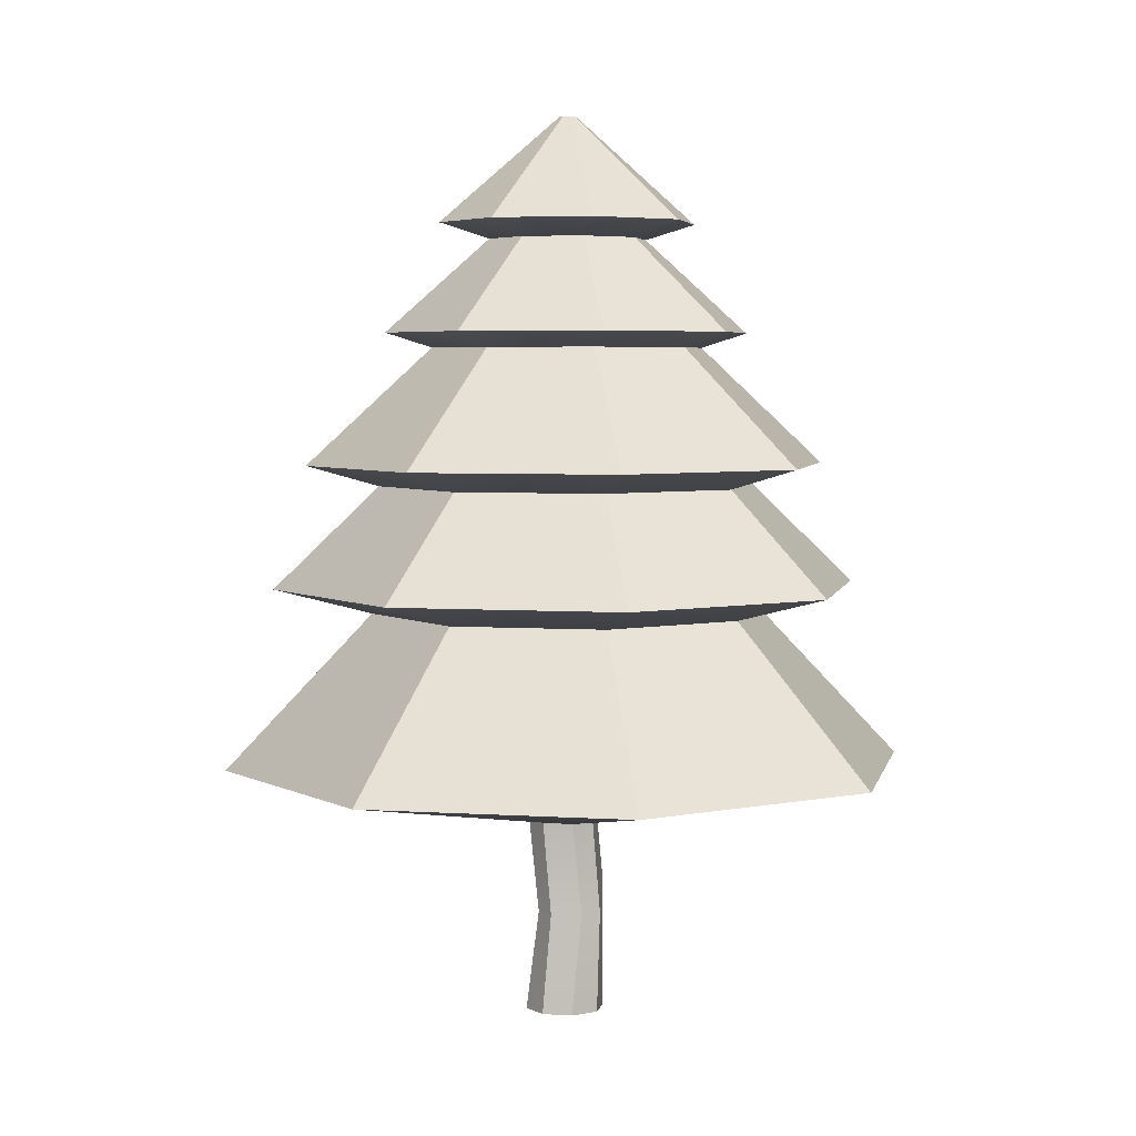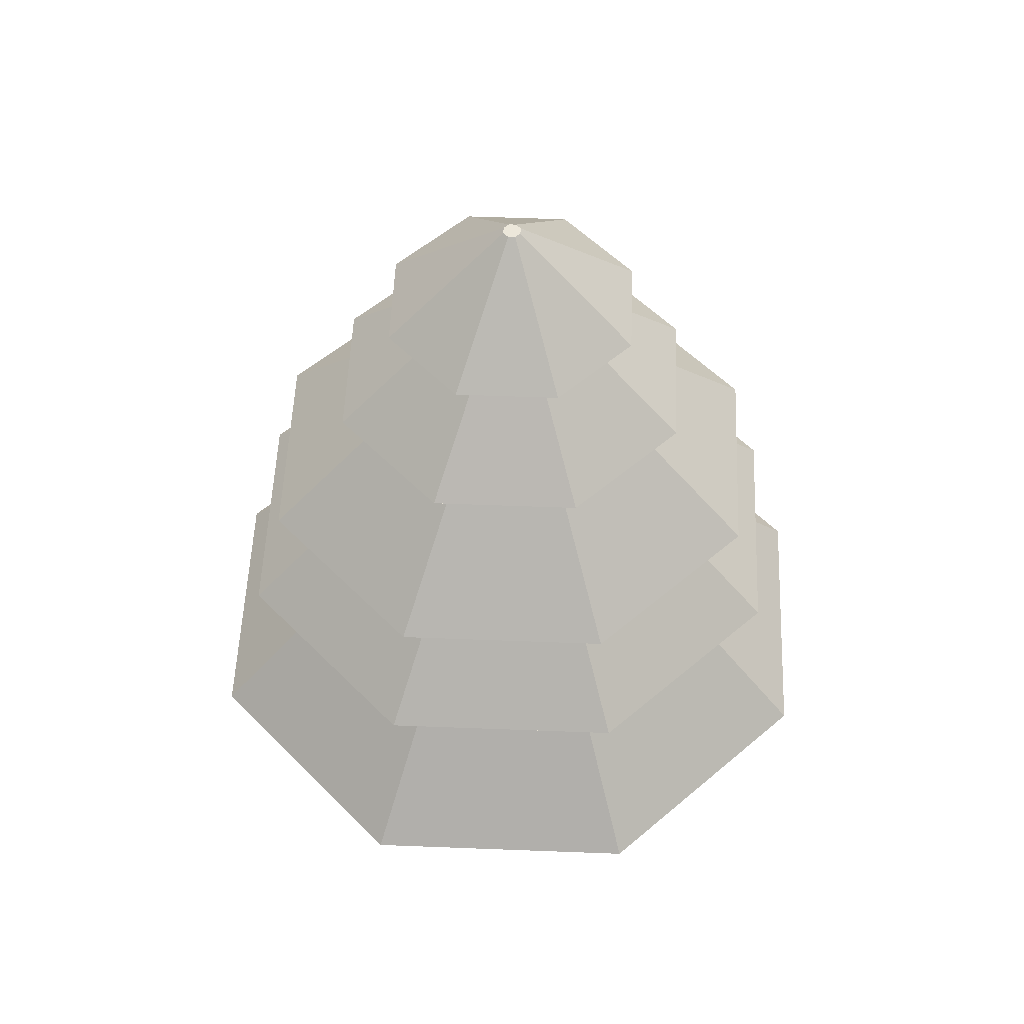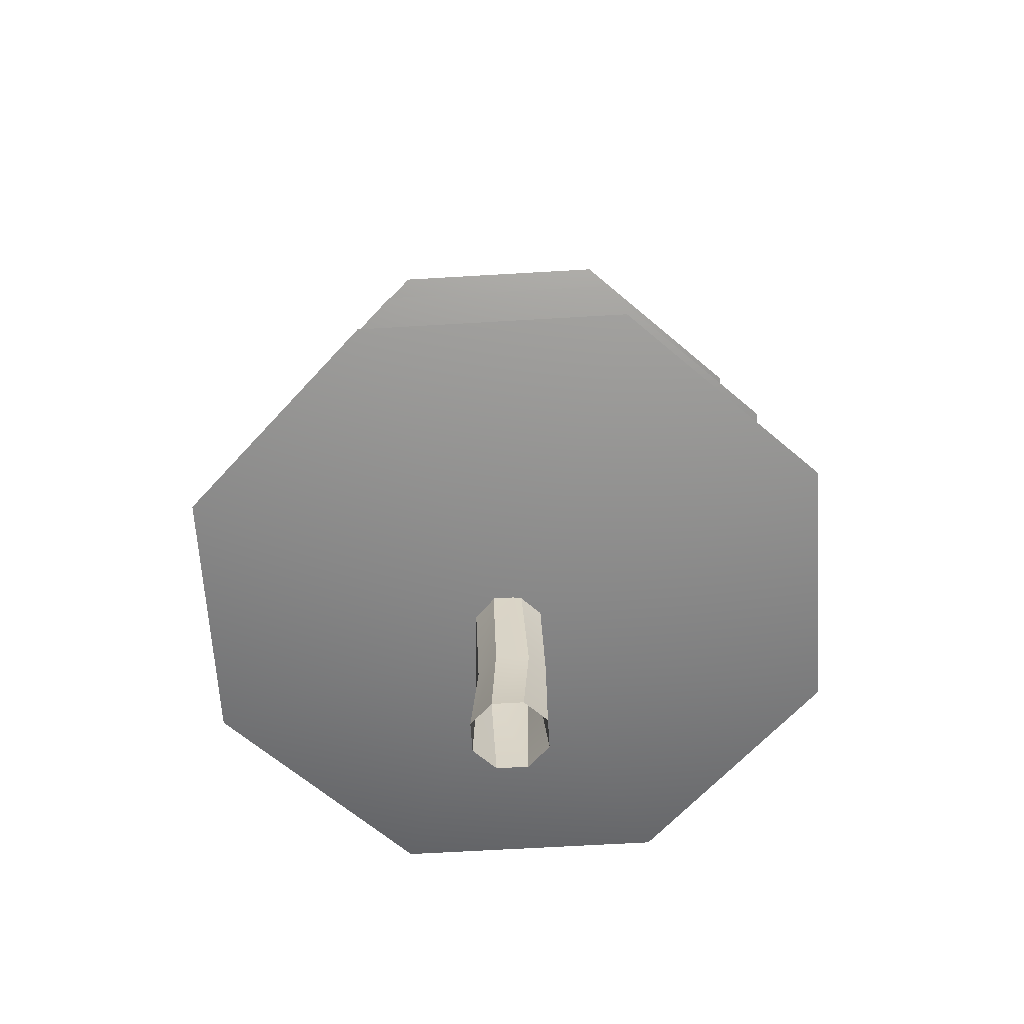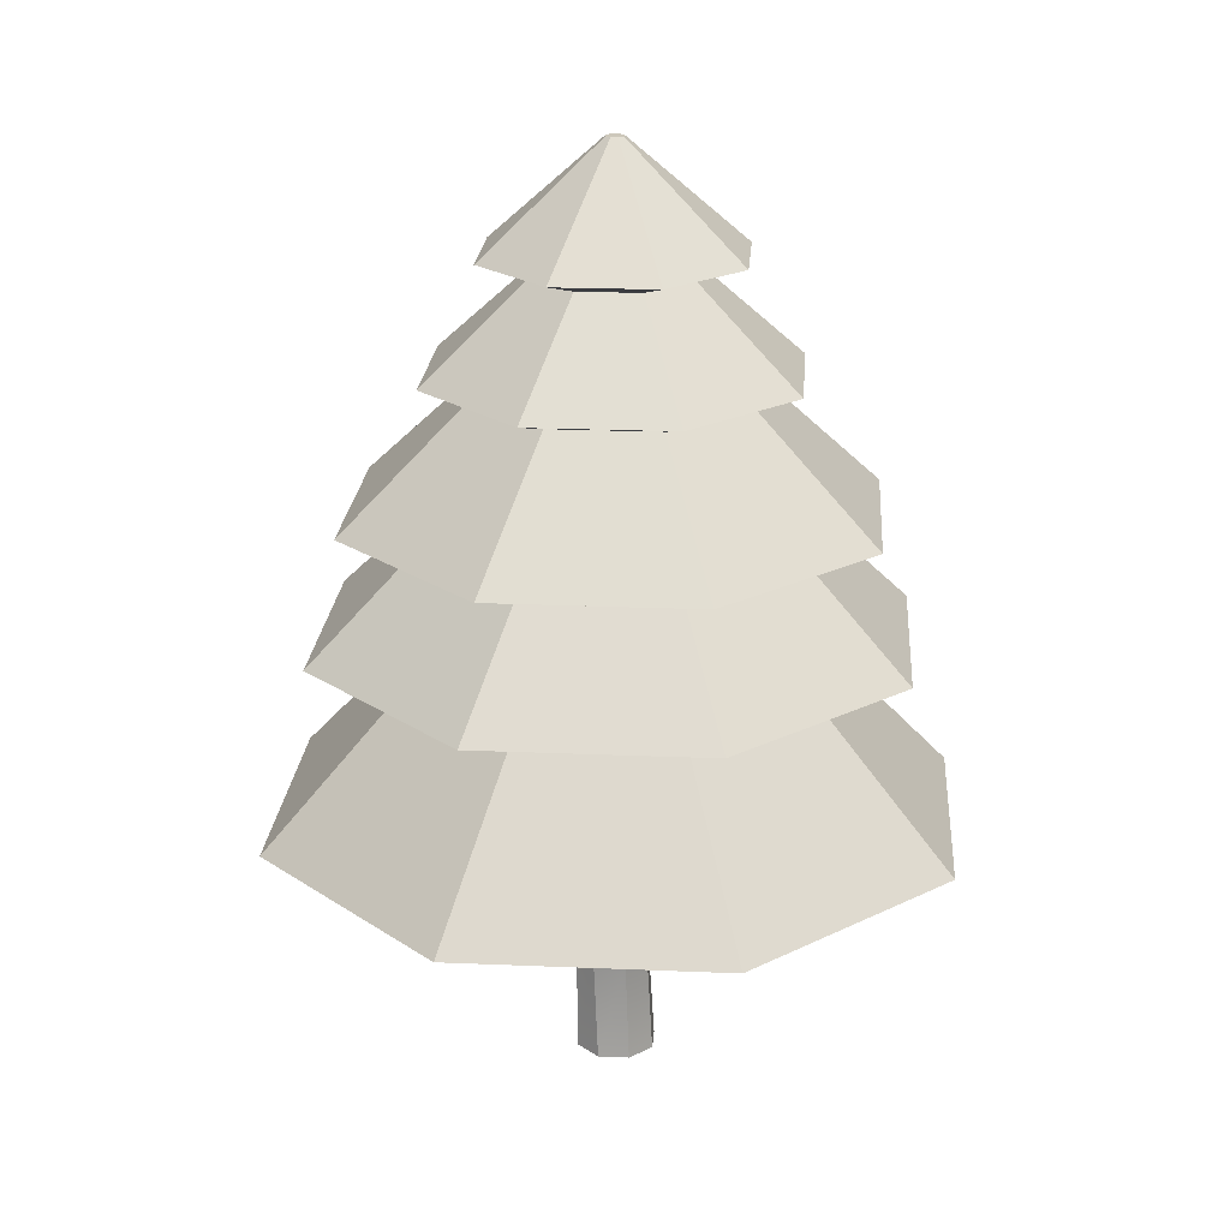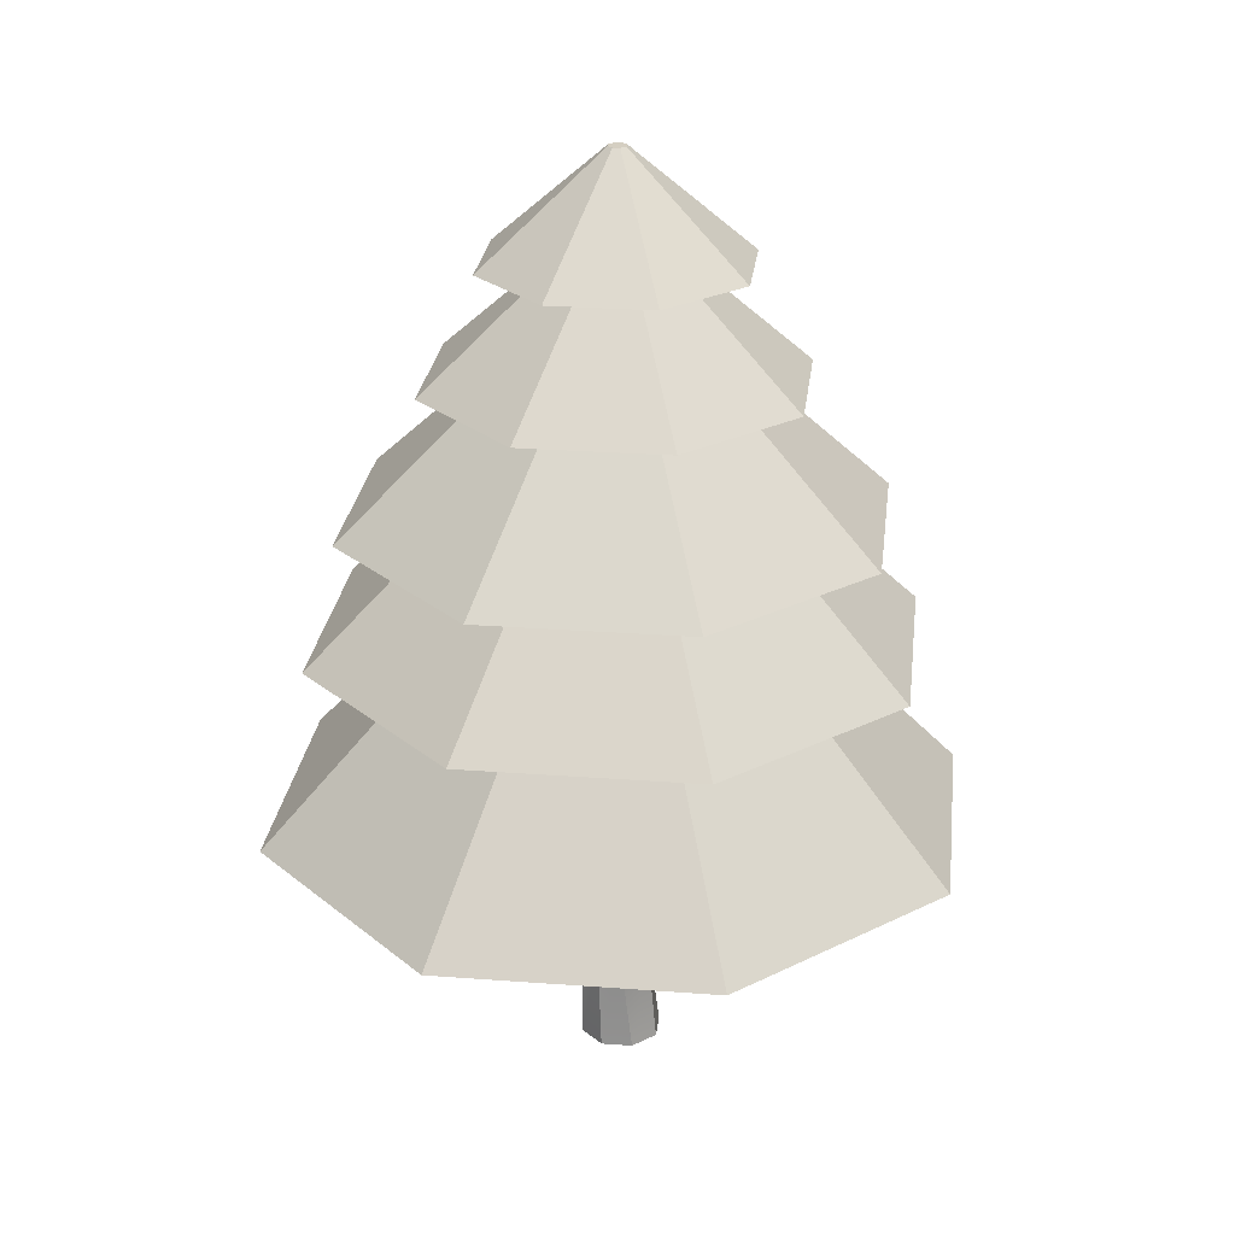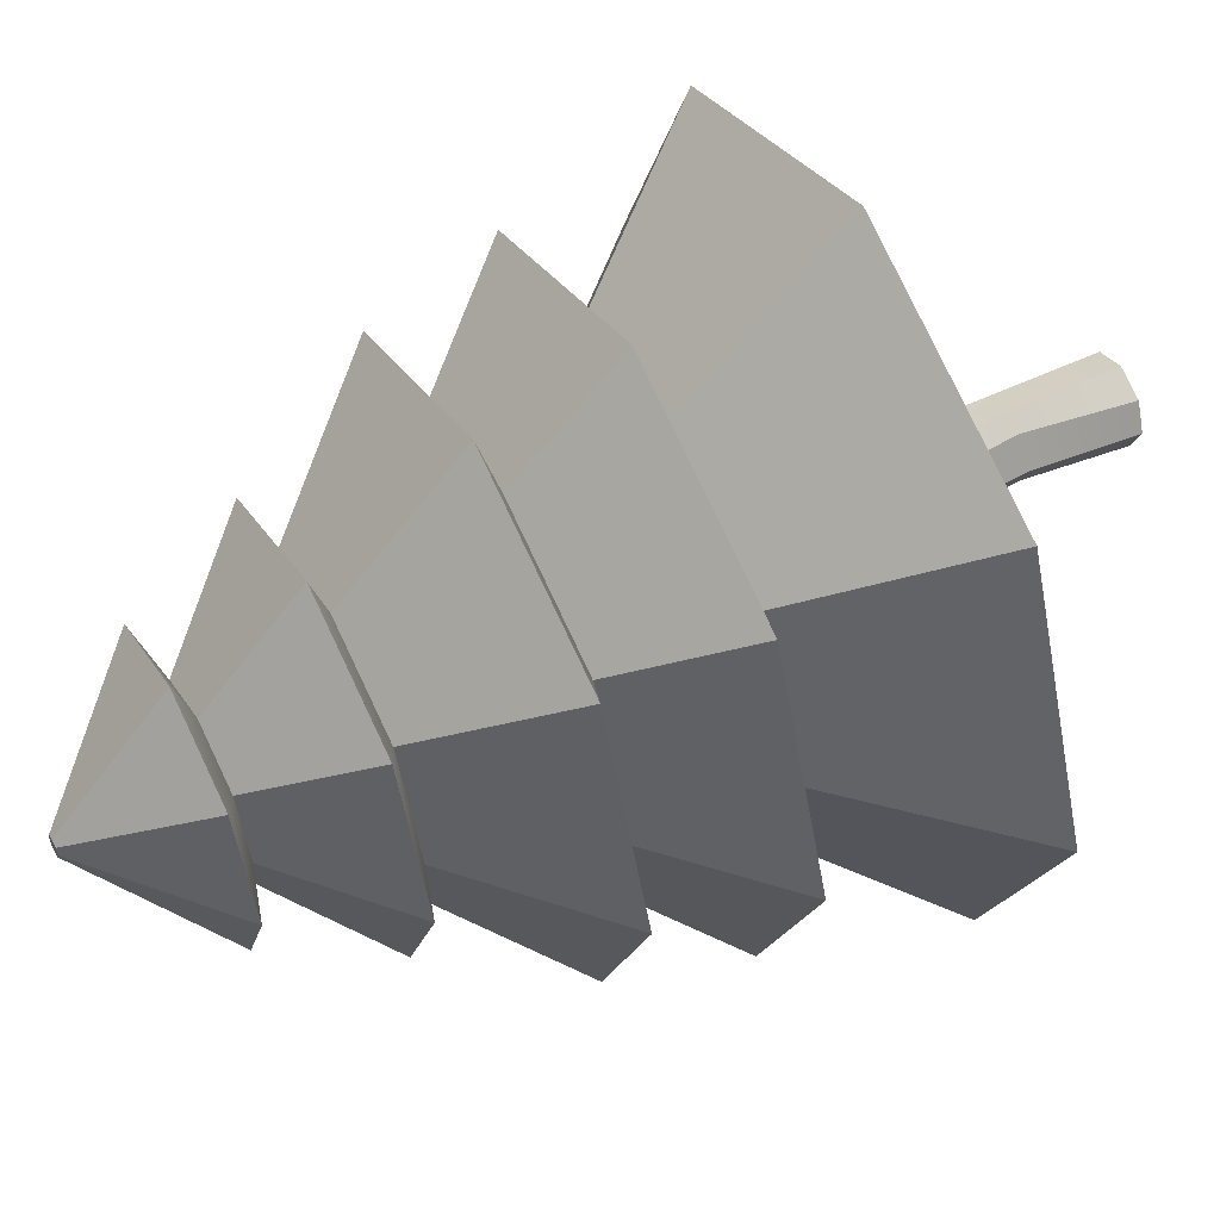
<metadata>
{"format":"obj","ext":"obj","renderer":"f3d","projection":"perspective","resolution":1024,"background":"white","views":[{"elev":4.5,"azim":-55.6,"up":"+Y"},{"elev":53.0,"azim":114.9,"up":"+Y"},{"elev":-61.5,"azim":-154.0,"up":"+Y"},{"elev":21.8,"azim":161.7,"up":"+Y"},{"elev":25.9,"azim":119.3,"up":"+Y"},{"elev":53.9,"azim":-117.7,"up":"+Z"}]}
</metadata>
<code>
g default
v 1.583 1.642 -1.521
v 0 1.642 -2.177
v -1.583 1.642 -1.521
v -2.239 1.642 0.06229
v -1.583 1.642 1.646
v 0 1.642 2.302
v 1.583 1.642 1.646
v 2.239 1.642 0.06229
v 0.3441 3.482 -0.2818
v 0 3.482 -0.4244
v -0.3441 3.482 -0.2818
v -0.4867 3.482 0.06229
v -0.3441 3.482 0.4064
v 0 3.482 0.549
v 0.3441 3.482 0.4064
v 0.4867 3.482 0.06229
v 0 1.218 0.06229
v 0 3.482 0.06229
v 0.1819 -0.003695 -0.146
v 0 -0.003695 -0.2214
v -0.1819 -0.003695 -0.146
v -0.2573 -0.003695 0.03592
v -0.1819 -0.003695 0.2178
v 0 -0.003695 0.2932
v 0.1819 -0.003695 0.2178
v 0.2573 -0.003695 0.03592
v 0.1742 2.98 -0.1386
v 0 2.98 -0.2107
v -0.1742 2.98 -0.1386
v -0.2464 2.98 0.03565
v -0.1742 2.98 0.2099
v 0 2.98 0.282
v 0.1742 2.98 0.2099
v 0.2464 2.98 0.03565
v 0.1615 1.477 -0.1628
v 0 1.477 -0.2297
v -0.1615 1.477 -0.1628
v -0.2284 1.477 -0.001336
v -0.1276 1.477 0.1601
v 0 1.461 0.2392
v 0.1615 1.477 0.1601
v 0.2284 1.477 -0.001336
v 0.2027 2.217 -0.09903
v 0.2024 2.217 0.04636
v 0.2027 2.217 0.2677
v -0.01865 2.217 0.3147
v -0.24 2.217 0.2677
v -0.3317 2.217 0.04636
v -0.24 2.217 -0.05816
v -0.01865 2.217 -0.1693
v 0.1829 0.6948 -0.05133
v 0.004351 0.643 -0.1589
v -0.1742 0.6546 -0.05133
v -0.2293 0.66 0.08505
v -0.1005 0.66 0.2397
v 0.004351 0.66 0.3136
v 0.2185 0.8711 0.1894
v 0.2569 0.66 0.06109
v 1.36 2.806 -1.298
v 0 2.806 -1.862
v -1.36 2.806 -1.298
v -1.924 2.806 0.06229
v -1.36 2.806 1.423
v 0 2.806 1.986
v 1.36 2.806 1.423
v 1.924 2.806 0.06229
v 0.2957 4.25 -0.2334
v 0 4.25 -0.3558
v -0.2957 4.25 -0.2334
v -0.4181 4.25 0.06229
v -0.2957 4.25 0.358
v 0 4.25 0.4804
v 0.2957 4.25 0.358
v 0.4181 4.25 0.06229
v 0 2.305 0.06229
v 0 4.25 0.06229
v 1.208 3.598 -1.146
v 0 3.598 -1.646
v -1.208 3.598 -1.146
v -1.709 3.598 0.06229
v -1.208 3.598 1.271
v 0 3.598 1.771
v 1.208 3.598 1.271
v 1.709 3.598 0.06229
v 0.2626 4.835 -0.2003
v 0 4.835 -0.3091
v -0.2626 4.835 -0.2003
v -0.3714 4.835 0.06229
v -0.2626 4.835 0.3249
v 0 4.835 0.4337
v 0.2626 4.835 0.3249
v 0.3714 4.835 0.06229
v 0 3.107 0.06229
v 0 4.835 0.06229
v 0.8448 4.449 -0.7825
v 0 4.449 -1.132
v -0.8448 4.449 -0.7825
v -1.195 4.449 0.06229
v -0.8448 4.449 0.9071
v 0 4.449 1.257
v 0.8448 4.449 0.9071
v 1.195 4.449 0.06229
v 0.1836 5.281 -0.1213
v 0 5.281 -0.1974
v -0.1836 5.281 -0.1213
v -0.2597 5.281 0.06229
v -0.1836 5.281 0.2459
v 0 5.281 0.322
v 0.1836 5.281 0.2459
v 0.2597 5.281 0.06229
v 0 4.073 0.06229
v 0 5.281 0.06229
v 0.5948 5.155 -0.5325
v 0 5.155 -0.7788
v -0.5948 5.155 -0.5325
v -0.8411 5.155 0.06229
v -0.5948 5.155 0.6571
v 0 5.155 0.9034
v 0.5948 5.155 0.6571
v 0.8411 5.155 0.06229
v 0.04093 5.837 0.02137
v 0 5.837 0.004413
v -0.04093 5.837 0.02137
v -0.05788 5.837 0.06229
v -0.04093 5.837 0.1032
v 0 5.837 0.1202
v 0.04093 5.837 0.1032
v 0.05788 5.837 0.06229
v 0 4.891 0.06229
v 0 5.837 0.06229
g Tree2
f 1 2 10 9
f 2 3 11 10
f 3 4 12 11
f 4 5 13 12
f 5 6 14 13
f 6 7 15 14
f 7 8 16 15
f 8 1 9 16
f 2 1 17
f 3 2 17
f 4 3 17
f 5 4 17
f 6 5 17
f 7 6 17
f 8 7 17
f 1 8 17
f 9 10 18
f 10 11 18
f 11 12 18
f 12 13 18
f 13 14 18
f 14 15 18
f 15 16 18
f 16 9 18
f 35 36 50 43
f 36 37 49 50
f 37 38 48 49
f 38 39 47 48
f 39 40 46 47
f 40 41 45 46
f 41 42 44 45
f 42 35 43 44
f 51 52 36 35
f 52 53 37 36
f 53 54 38 37
f 54 55 39 38
f 55 56 40 39
f 56 57 41 40
f 57 58 42 41
f 58 51 35 42
f 44 43 27 34
f 45 44 34 33
f 46 45 33 32
f 47 46 32 31
f 48 47 31 30
f 49 48 30 29
f 50 49 29 28
f 43 50 28 27
f 19 20 52 51
f 20 21 53 52
f 21 22 54 53
f 22 23 55 54
f 23 24 56 55
f 24 25 57 56
f 25 26 58 57
f 26 19 51 58
f 59 60 68 67
f 60 61 69 68
f 61 62 70 69
f 62 63 71 70
f 63 64 72 71
f 64 65 73 72
f 65 66 74 73
f 66 59 67 74
f 60 59 75
f 61 60 75
f 62 61 75
f 63 62 75
f 64 63 75
f 65 64 75
f 66 65 75
f 59 66 75
f 67 68 76
f 68 69 76
f 69 70 76
f 70 71 76
f 71 72 76
f 72 73 76
f 73 74 76
f 74 67 76
f 77 78 86 85
f 78 79 87 86
f 79 80 88 87
f 80 81 89 88
f 81 82 90 89
f 82 83 91 90
f 83 84 92 91
f 84 77 85 92
f 78 77 93
f 79 78 93
f 80 79 93
f 81 80 93
f 82 81 93
f 83 82 93
f 84 83 93
f 77 84 93
f 85 86 94
f 86 87 94
f 87 88 94
f 88 89 94
f 89 90 94
f 90 91 94
f 91 92 94
f 92 85 94
f 95 96 104 103
f 96 97 105 104
f 97 98 106 105
f 98 99 107 106
f 99 100 108 107
f 100 101 109 108
f 101 102 110 109
f 102 95 103 110
f 96 95 111
f 97 96 111
f 98 97 111
f 99 98 111
f 100 99 111
f 101 100 111
f 102 101 111
f 95 102 111
f 103 104 112
f 104 105 112
f 105 106 112
f 106 107 112
f 107 108 112
f 108 109 112
f 109 110 112
f 110 103 112
f 113 114 122 121
f 114 115 123 122
f 115 116 124 123
f 116 117 125 124
f 117 118 126 125
f 118 119 127 126
f 119 120 128 127
f 120 113 121 128
f 114 113 129
f 115 114 129
f 116 115 129
f 117 116 129
f 118 117 129
f 119 118 129
f 120 119 129
f 113 120 129
f 121 122 130
f 122 123 130
f 123 124 130
f 124 125 130
f 125 126 130
f 126 127 130
f 127 128 130
f 128 121 130

</code>
